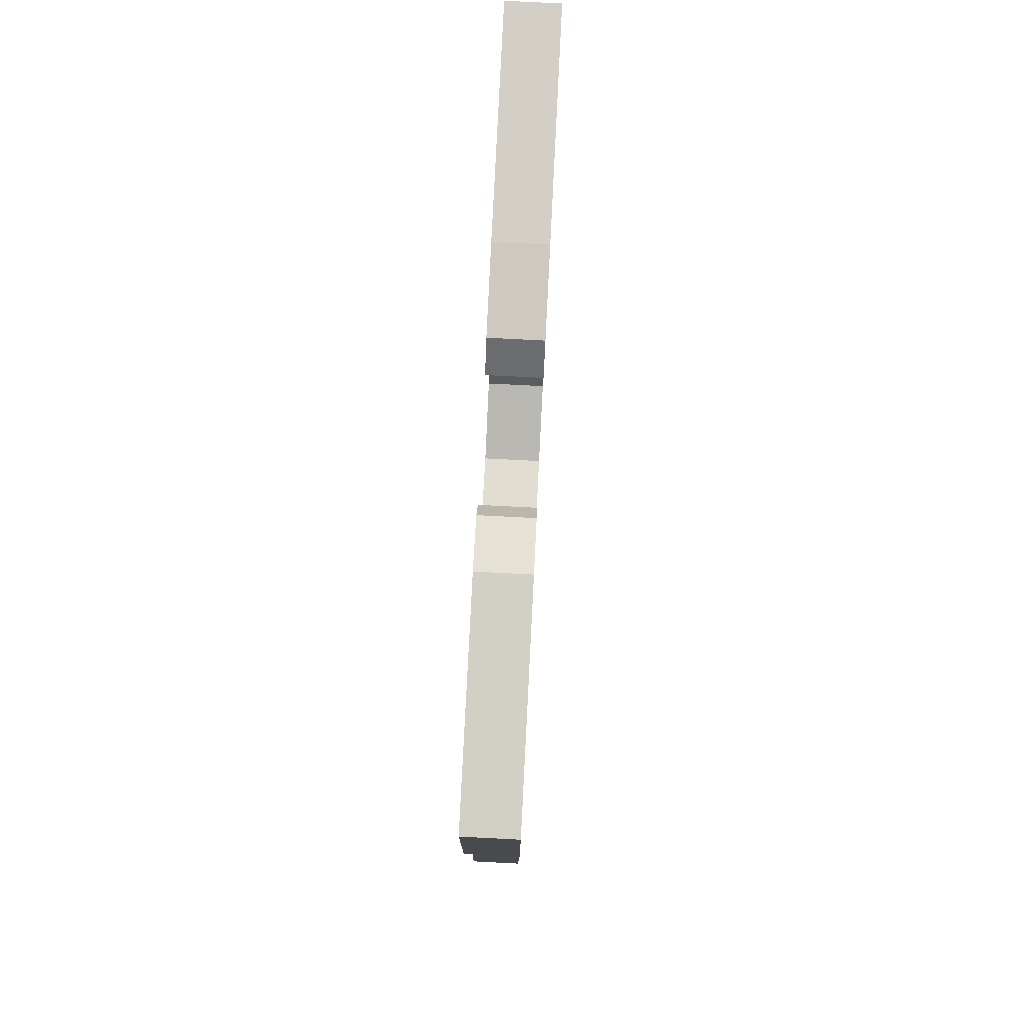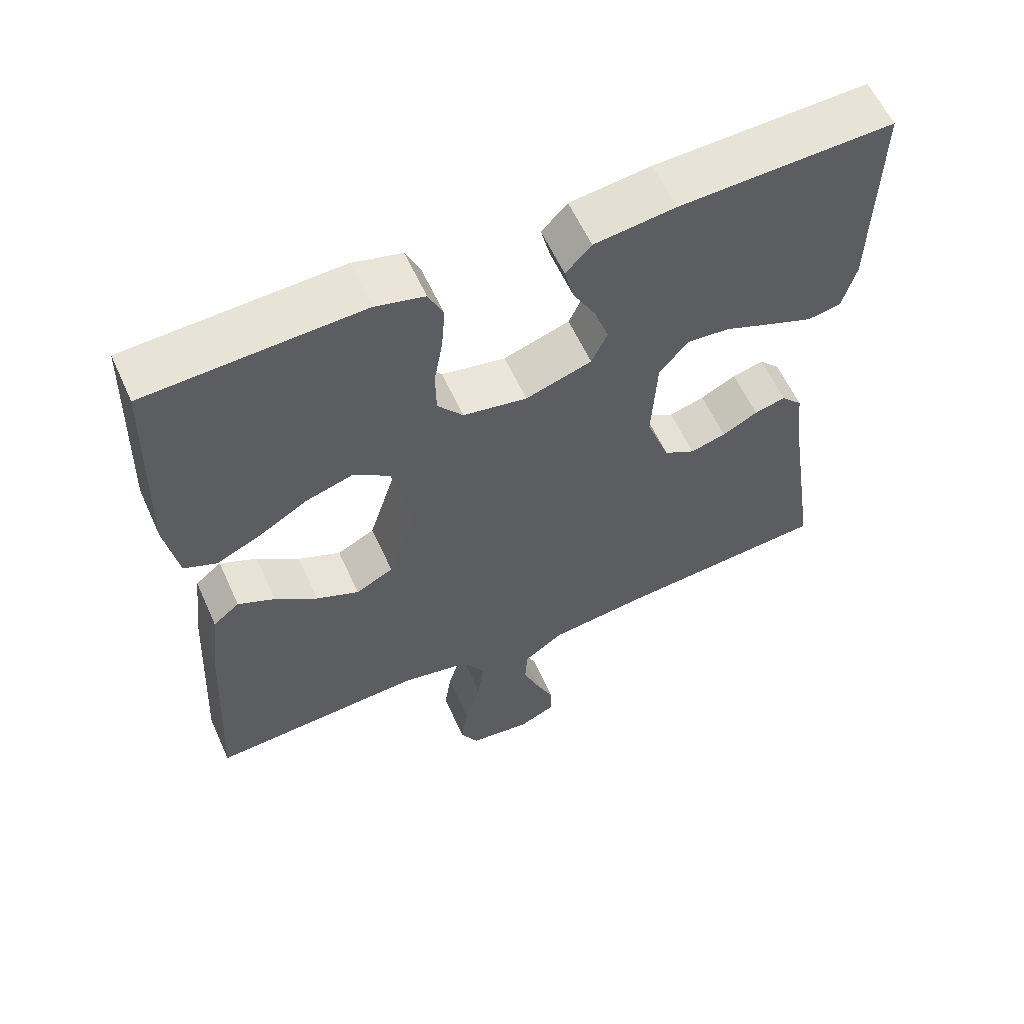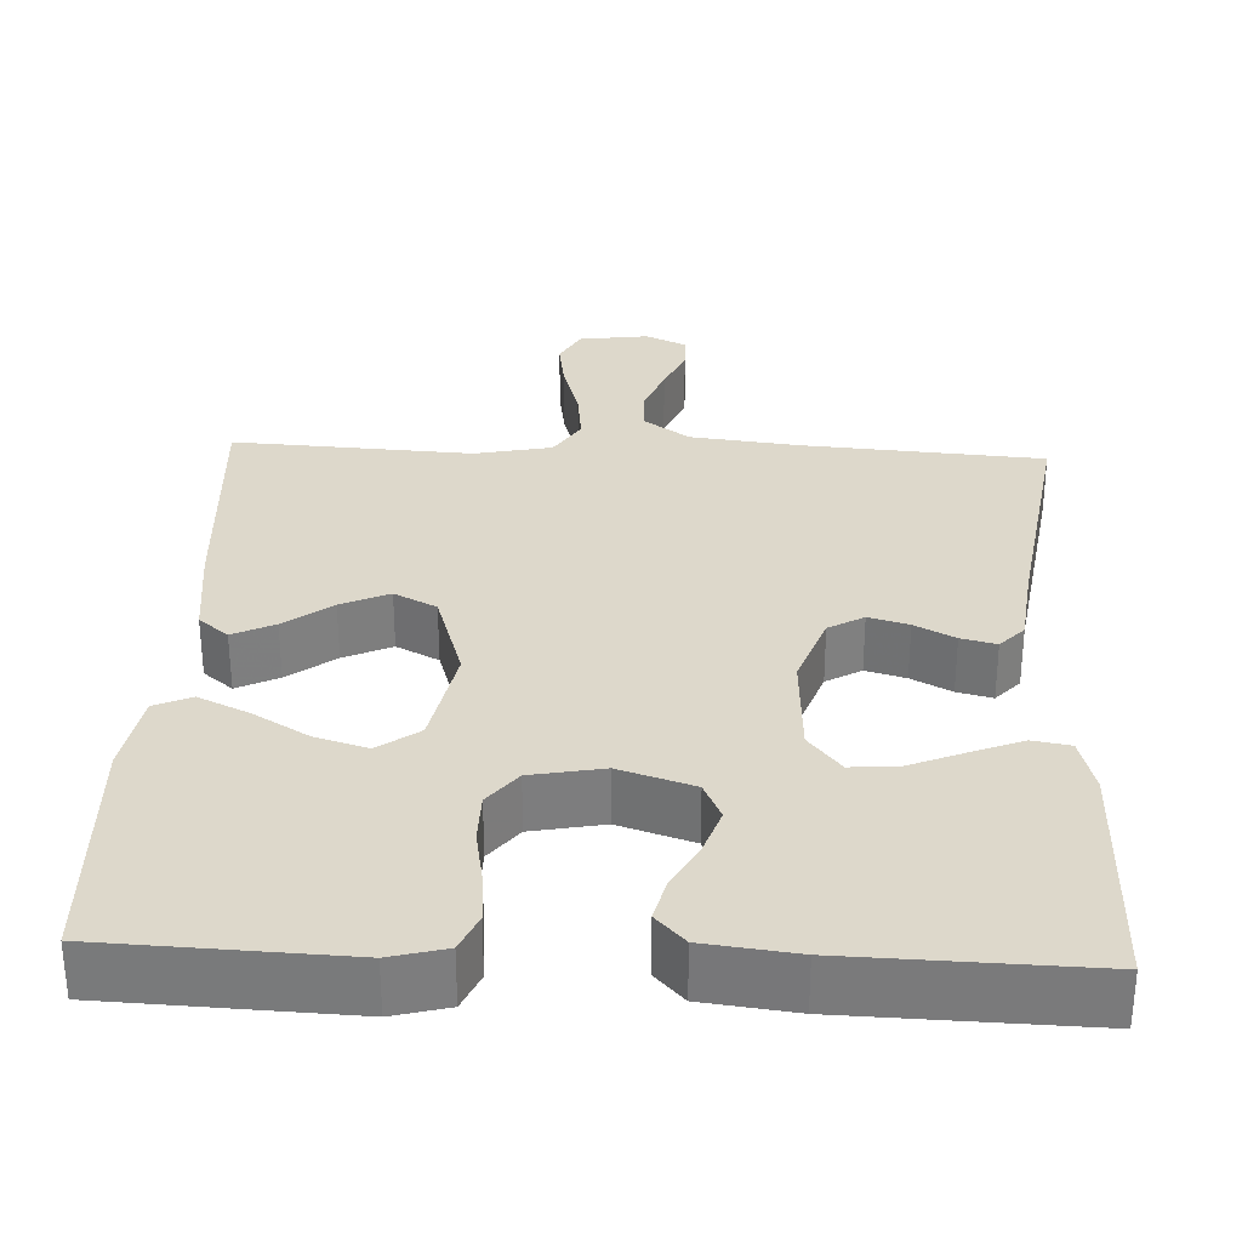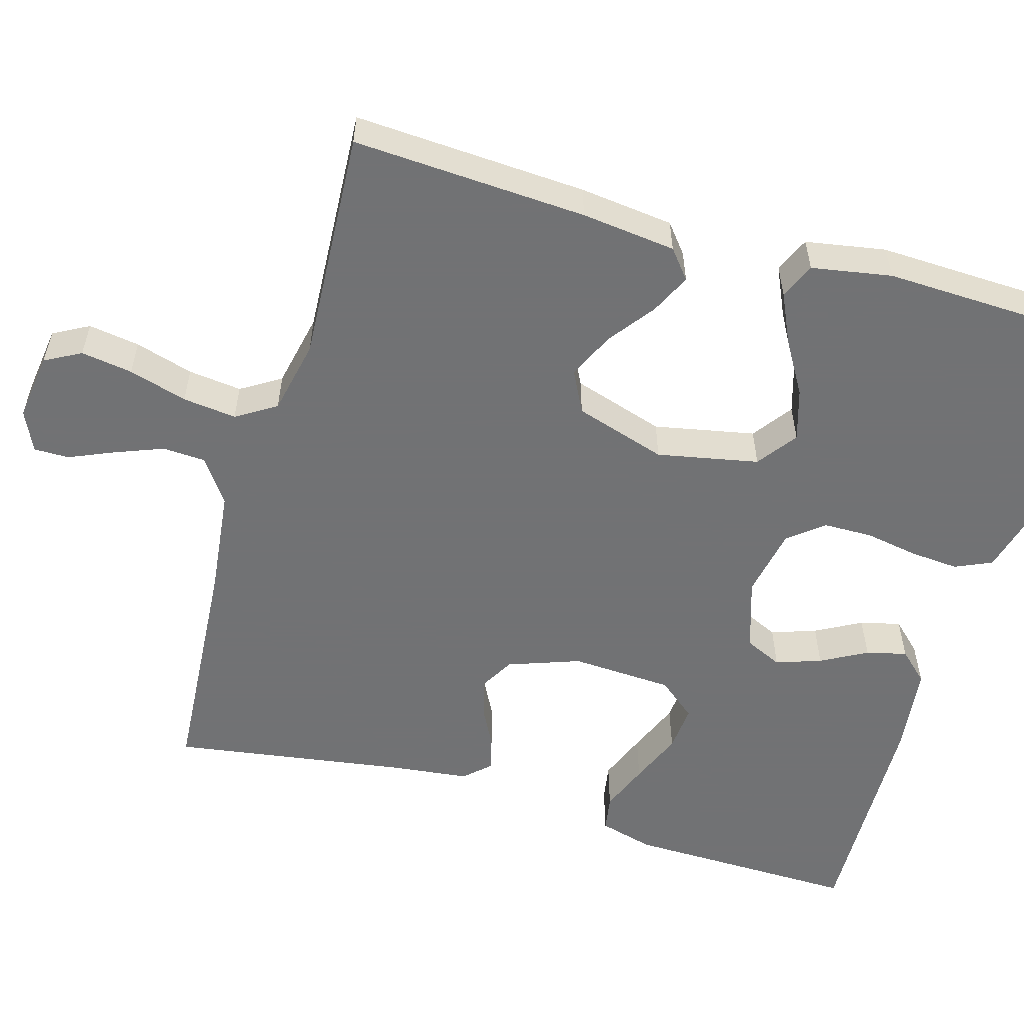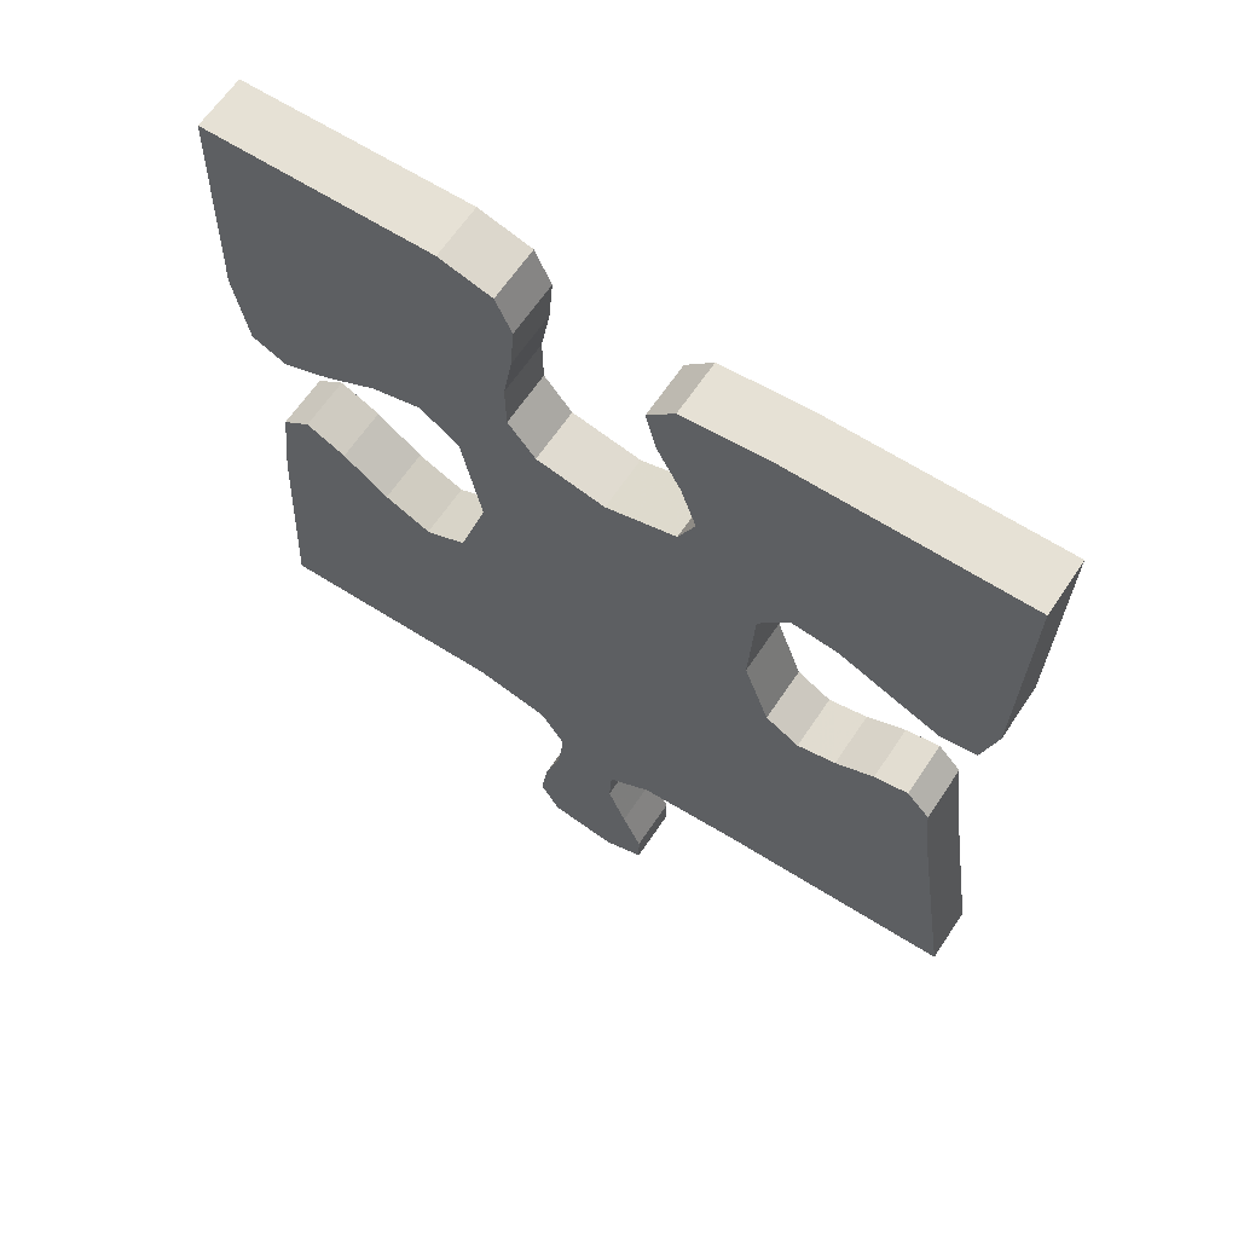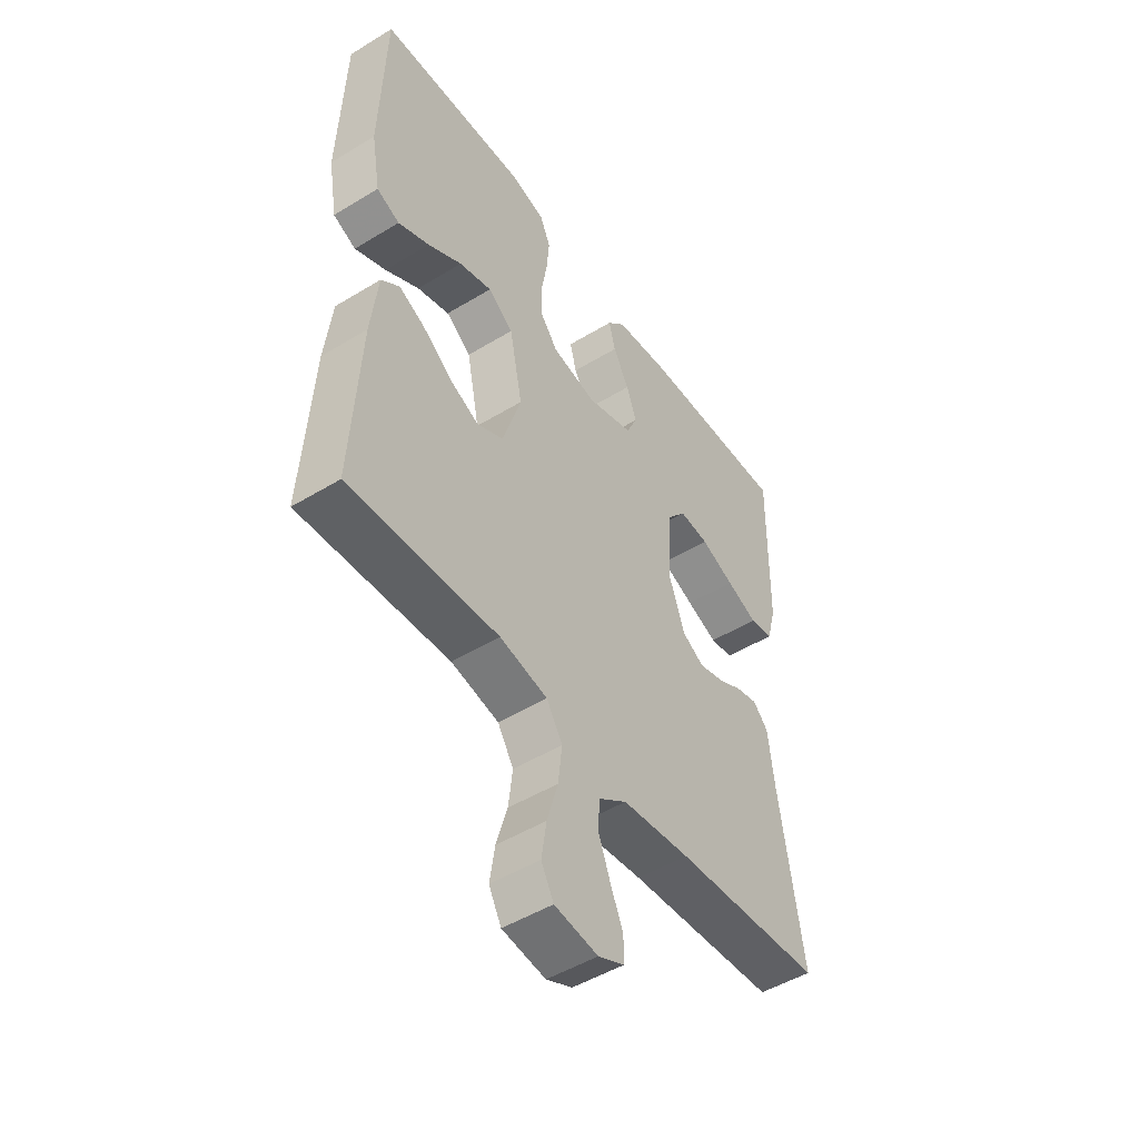
<metadata>
{"format":"obj","ext":"obj","renderer":"f3d","projection":"perspective","resolution":1024,"background":"white","views":[{"elev":79.5,"azim":-87.1,"up":"+Z"},{"elev":59.7,"azim":-24.3,"up":"+Z"},{"elev":31.3,"azim":2.5,"up":"+Y"},{"elev":-55.6,"azim":-106.2,"up":"+Y"},{"elev":64.4,"azim":33.8,"up":"+Z"},{"elev":-49.1,"azim":-55.9,"up":"+Z"}]}
</metadata>
<code>
v -0.5 0.07 0.5
v -0.2 0.07 0.513
v -0.131 0.07 0.495
v -0.11 0.07 0.448
v -0.115 0.07 0.385
v -0.127 0.07 0.317
v -0.126 0.07 0.254
v -0.09 0.07 0.209
v 0 0.07 0.192
v 0.093 0.07 0.222
v 0.115 0.07 0.27
v 0.095 0.07 0.328
v 0.063 0.07 0.387
v 0.05 0.07 0.439
v 0.086 0.07 0.477
v 0.2 0.07 0.491
v 0.5 0.07 0.5
v 0.495 0.07 0.2
v 0.476 0.07 0.13
v 0.429 0.07 0.122
v 0.366 0.07 0.147
v 0.298 0.07 0.175
v 0.238 0.07 0.18
v 0.198 0.07 0.131
v 0.191 0.07 0
v 0.224 0.07 -0.092
v 0.268 0.07 -0.117
v 0.318 0.07 -0.103
v 0.368 0.07 -0.077
v 0.412 0.07 -0.066
v 0.442 0.07 -0.098
v 0.454 0.07 -0.2
v 0.5 0.07 -0.5
v 0.2 0.07 -0.522
v 0.063 0.07 -0.538
v 0.006 0.07 -0.578
v 0.003 0.07 -0.633
v 0.027 0.07 -0.695
v 0.052 0.07 -0.753
v 0.052 0.07 -0.798
v 0 0.07 -0.822
v -0.087 0.07 -0.81
v -0.112 0.07 -0.764
v -0.102 0.07 -0.698
v -0.08 0.07 -0.623
v -0.072 0.07 -0.554
v -0.104 0.07 -0.503
v -0.2 0.07 -0.483
v -0.5 0.07 -0.5
v -0.483 0.07 -0.2
v -0.469 0.07 -0.079
v -0.432 0.07 -0.049
v -0.38 0.07 -0.074
v -0.321 0.07 -0.118
v -0.261 0.07 -0.145
v -0.208 0.07 -0.118
v -0.171 0.07 0
v -0.197 0.07 0.13
v -0.248 0.07 0.167
v -0.314 0.07 0.147
v -0.383 0.07 0.106
v -0.446 0.07 0.077
v -0.492 0.07 0.097
v -0.51 0.07 0.2
v -0.5 0 0.5
v -0.2 0 0.513
v -0.131 0 0.495
v -0.11 0 0.448
v -0.115 0 0.385
v -0.127 0 0.317
v -0.126 0 0.254
v -0.09 0 0.209
v 0 0 0.192
v 0.093 0 0.222
v 0.115 0 0.27
v 0.095 0 0.328
v 0.063 0 0.387
v 0.05 0 0.439
v 0.086 0 0.477
v 0.2 0 0.491
v 0.5 0 0.5
v 0.495 0 0.2
v 0.476 0 0.13
v 0.429 0 0.122
v 0.366 0 0.147
v 0.298 0 0.175
v 0.238 0 0.18
v 0.198 0 0.131
v 0.191 0 0
v 0.224 0 -0.092
v 0.268 0 -0.117
v 0.318 0 -0.103
v 0.368 0 -0.077
v 0.412 0 -0.066
v 0.442 0 -0.098
v 0.454 0 -0.2
v 0.5 0 -0.5
v 0.2 0 -0.522
v 0.063 0 -0.538
v 0.006 0 -0.578
v 0.003 0 -0.633
v 0.027 0 -0.695
v 0.052 0 -0.753
v 0.052 0 -0.798
v 0 0 -0.822
v -0.087 0 -0.81
v -0.112 0 -0.764
v -0.102 0 -0.698
v -0.08 0 -0.623
v -0.072 0 -0.554
v -0.104 0 -0.503
v -0.2 0 -0.483
v -0.5 0 -0.5
v -0.483 0 -0.2
v -0.469 0 -0.079
v -0.432 0 -0.049
v -0.38 0 -0.074
v -0.321 0 -0.118
v -0.261 0 -0.145
v -0.208 0 -0.118
v -0.171 0 0
v -0.197 0 0.13
v -0.248 0 0.167
v -0.314 0 0.147
v -0.383 0 0.106
v -0.446 0 0.077
v -0.492 0 0.097
v -0.51 0 0.2
f 60 61 62 63
f 59 60 63 64
f 51 52 53 54
f 51 54 55
f 48 49 50 51
f 47 48 51 55
f 46 47 55 56
f 42 43 44 45
f 42 45 46
f 41 42 46
f 38 39 40 41
f 37 38 41 46
f 36 37 46 56
f 32 33 34
f 32 34 35
f 28 29 30 31
f 27 28 31 32
f 19 20 21 22
f 17 18 19 22
f 17 22 23
f 16 17 23
f 15 16 23 24
f 12 13 14 15
f 11 12 15 24
f 3 4 5 6
f 3 6 7
f 2 3 7
f 59 64 1 2
f 58 59 2 7
f 57 58 7 8
f 56 57 8 9
f 36 56 9 10
f 27 32 35 36
f 26 27 36
f 25 26 36 10
f 10 11 24 25
f 127 126 125 124
f 128 127 124 123
f 118 117 116 115
f 119 118 115
f 115 114 113 112
f 119 115 112 111
f 120 119 111 110
f 109 108 107 106
f 110 109 106
f 110 106 105
f 105 104 103 102
f 110 105 102 101
f 120 110 101 100
f 98 97 96
f 99 98 96
f 95 94 93 92
f 96 95 92 91
f 86 85 84 83
f 86 83 82 81
f 87 86 81
f 87 81 80
f 88 87 80 79
f 79 78 77 76
f 88 79 76 75
f 70 69 68 67
f 71 70 67
f 71 67 66
f 66 65 128 123
f 71 66 123 122
f 72 71 122 121
f 73 72 121 120
f 74 73 120 100
f 100 99 96 91
f 100 91 90
f 74 100 90 89
f 89 88 75 74
f 1 65 66 2
f 2 66 67 3
f 3 67 68 4
f 4 68 69 5
f 5 69 70 6
f 6 70 71 7
f 7 71 72 8
f 8 72 73 9
f 9 73 74 10
f 10 74 75 11
f 11 75 76 12
f 12 76 77 13
f 13 77 78 14
f 14 78 79 15
f 15 79 80 16
f 16 80 81 17
f 17 81 82 18
f 18 82 83 19
f 19 83 84 20
f 20 84 85 21
f 21 85 86 22
f 22 86 87 23
f 23 87 88 24
f 24 88 89 25
f 25 89 90 26
f 26 90 91 27
f 27 91 92 28
f 28 92 93 29
f 29 93 94 30
f 30 94 95 31
f 31 95 96 32
f 32 96 97 33
f 33 97 98 34
f 34 98 99 35
f 35 99 100 36
f 36 100 101 37
f 37 101 102 38
f 38 102 103 39
f 39 103 104 40
f 40 104 105 41
f 41 105 106 42
f 42 106 107 43
f 43 107 108 44
f 44 108 109 45
f 45 109 110 46
f 46 110 111 47
f 47 111 112 48
f 48 112 113 49
f 49 113 114 50
f 50 114 115 51
f 51 115 116 52
f 52 116 117 53
f 53 117 118 54
f 54 118 119 55
f 55 119 120 56
f 56 120 121 57
f 57 121 122 58
f 58 122 123 59
f 59 123 124 60
f 60 124 125 61
f 61 125 126 62
f 62 126 127 63
f 63 127 128 64
f 64 128 65 1

</code>
